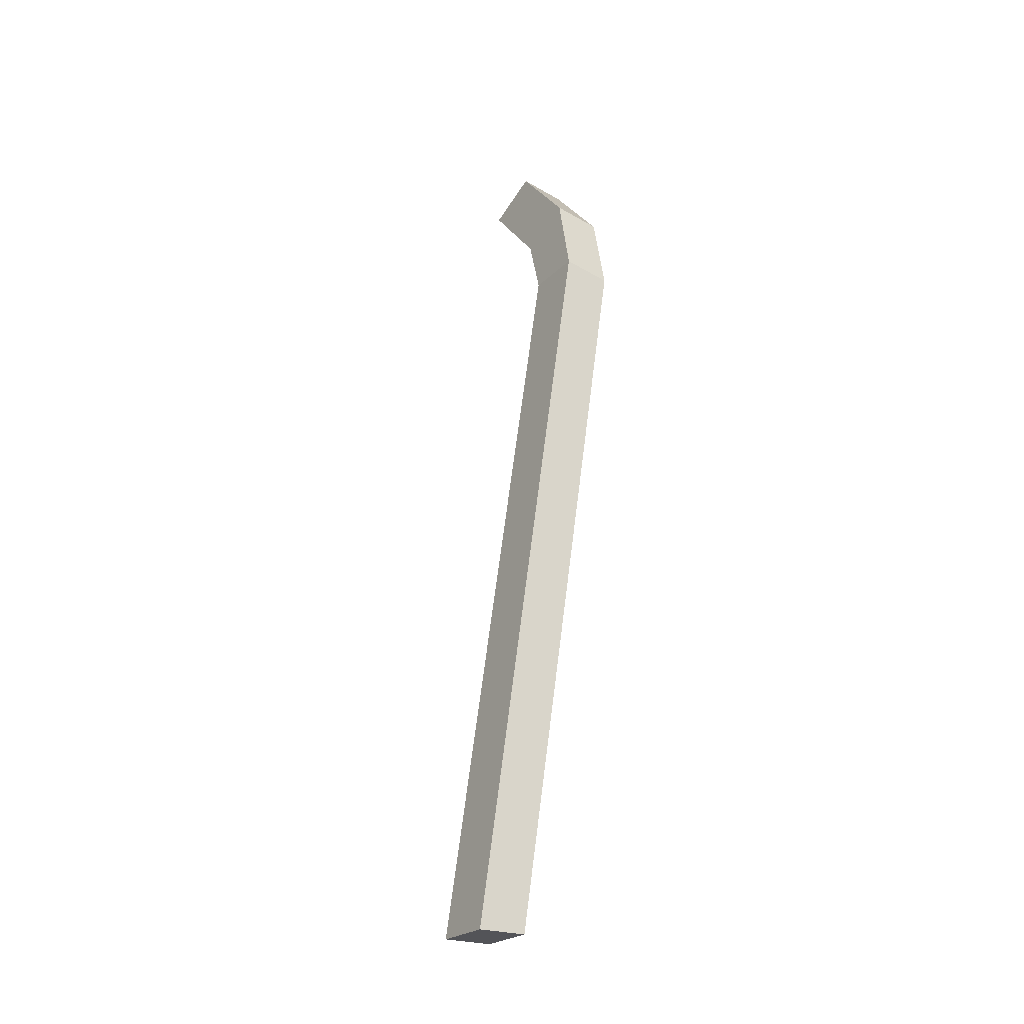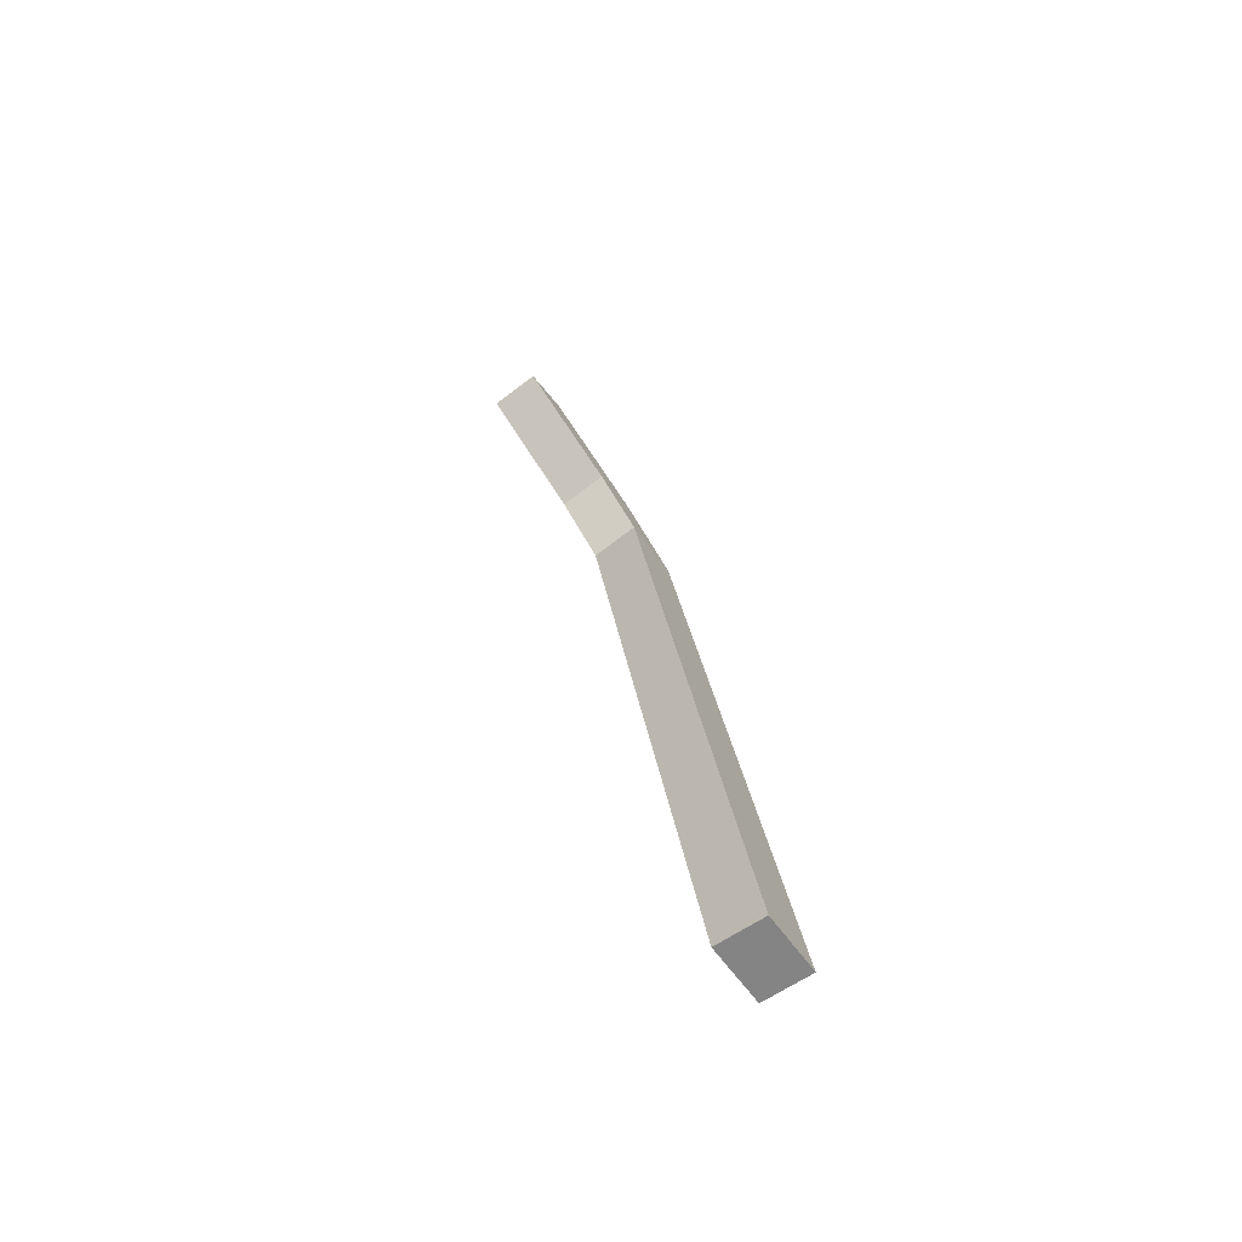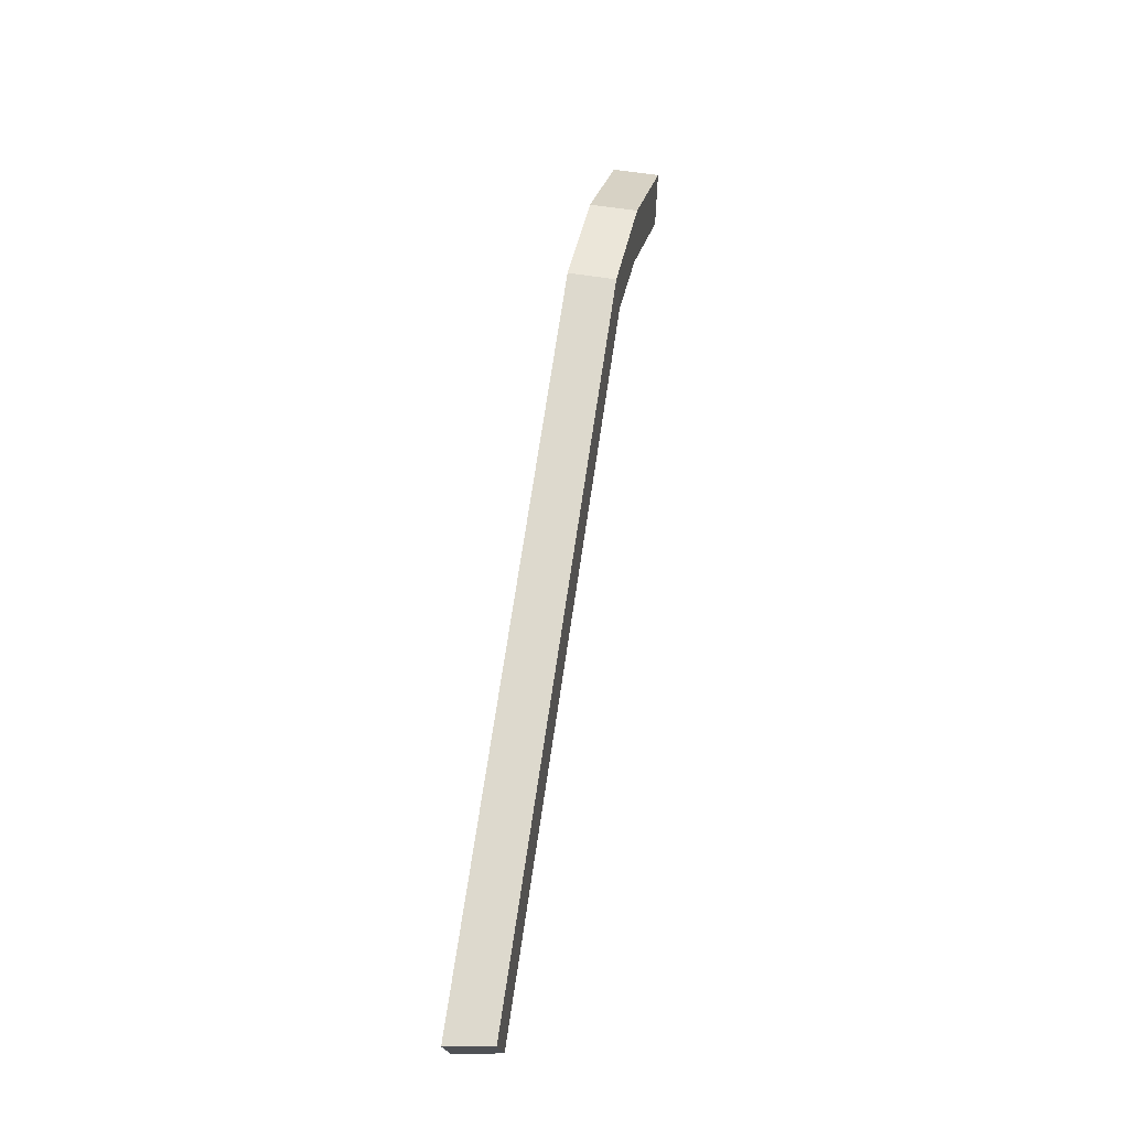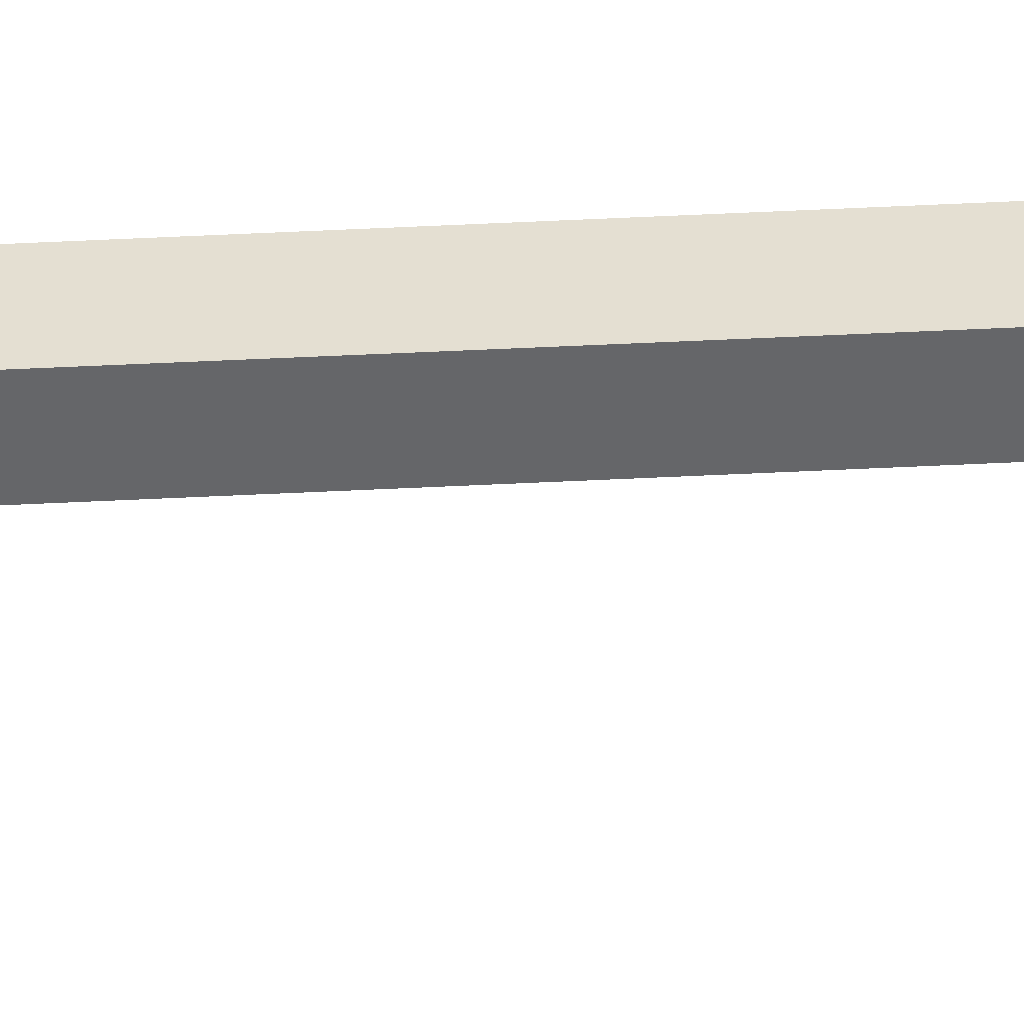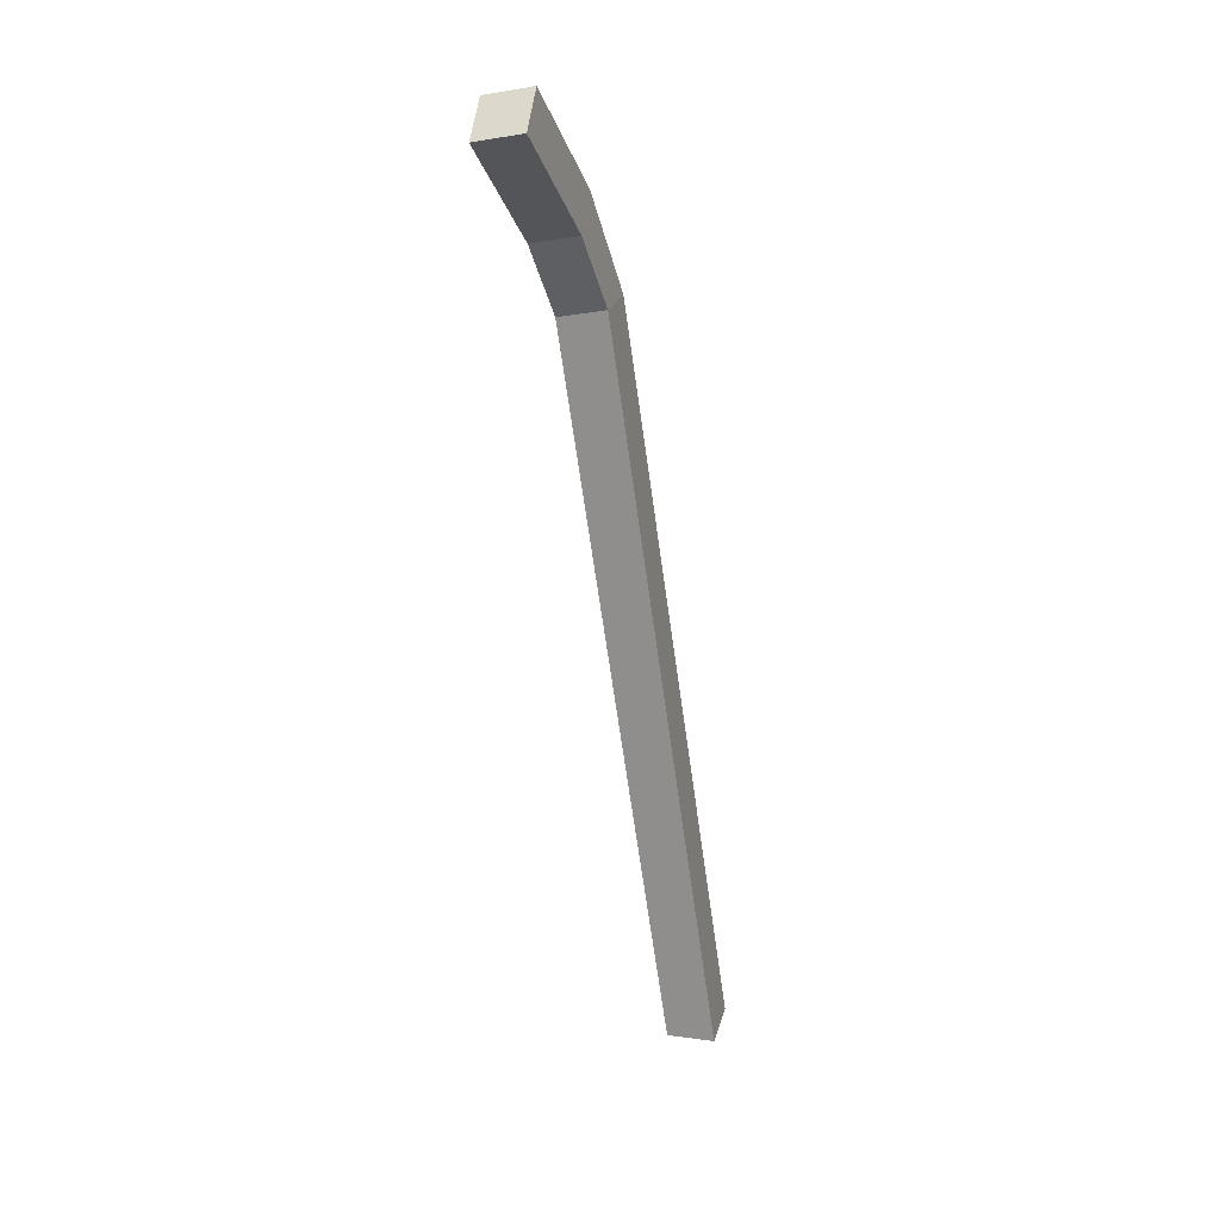
<metadata>
{"format":"obj","ext":"obj","renderer":"f3d","projection":"perspective","resolution":1024,"background":"white","views":[{"elev":-23.6,"azim":147.4,"up":"+Z"},{"elev":-61.4,"azim":35.2,"up":"+Z"},{"elev":-19.9,"azim":-175.4,"up":"+Z"},{"elev":-51.8,"azim":84.6,"up":"+Y"},{"elev":22.0,"azim":13.3,"up":"+Z"}]}
</metadata>
<code>
g Glasses_stick_61
v -0.03882 0.01387 0.3381
v 0.01095 0.01387 0
v 0.01095 -0.01387 0
v -0.03882 -0.01387 0.3381
v -0.01095 0.01387 0
v -0.06072 0.01387 0.3339
v -0.06072 -0.01387 0.3339
v -0.01095 -0.01387 0
v -0.03882 -0.01387 0.3381
v -0.04778 -0.007035 0.3848
v -0.03882 0.01387 0.3381
v -0.0452 -0.03114 0.3713
v -0.05665 -0.05284 0.431
v -0.05406 -0.07694 0.4176
v 0.01095 0.01387 0
v -0.03882 0.01387 0.3381
v -0.06072 0.01387 0.3339
v -0.01095 0.01387 0
v -0.01095 -0.01387 0
v -0.06072 -0.01387 0.3339
v -0.03882 -0.01387 0.3381
v 0.01095 -0.01387 0
v -0.04778 -0.007035 0.3848
v -0.05665 -0.05284 0.431
v -0.07854 -0.05284 0.4268
v -0.06968 -0.007035 0.3806
v -0.03882 0.01387 0.3381
v -0.04778 -0.007035 0.3848
v -0.06968 -0.007035 0.3806
v -0.06072 0.01387 0.3339
v -0.06072 -0.01387 0.3339
v -0.0671 -0.03114 0.3671
v -0.0452 -0.03114 0.3713
v -0.03882 -0.01387 0.3381
v -0.06072 0.01387 0.3339
v -0.0671 -0.03114 0.3671
v -0.06072 -0.01387 0.3339
v -0.06968 -0.007035 0.3806
v -0.07596 -0.07694 0.4134
v -0.07854 -0.05284 0.4268
v -0.07854 -0.05284 0.4268
v -0.05665 -0.05284 0.431
v -0.05406 -0.07694 0.4176
v -0.07596 -0.07694 0.4134
v -0.0671 -0.03114 0.3671
v -0.07596 -0.07694 0.4134
v -0.05406 -0.07694 0.4176
v -0.0452 -0.03114 0.3713
v 0.01095 0.01387 0
v -0.01095 0.01387 0
v -0.01095 -0.01387 0
v 0.01095 -0.01387 0
g Glasses_stick_61_0
f 3 2 1
f 4 3 1
f 7 6 5
f 8 7 5
f 11 10 9
f 10 12 9
f 10 13 12
f 13 14 12
f 17 16 15
f 18 17 15
f 21 20 19
f 22 21 19
f 25 24 23
f 26 25 23
f 29 28 27
f 30 29 27
f 33 32 31
f 34 33 31
f 37 36 35
f 36 38 35
f 36 39 38
f 39 40 38
f 43 42 41
f 44 43 41
f 47 46 45
f 48 47 45
f 51 50 49
f 52 51 49

</code>
